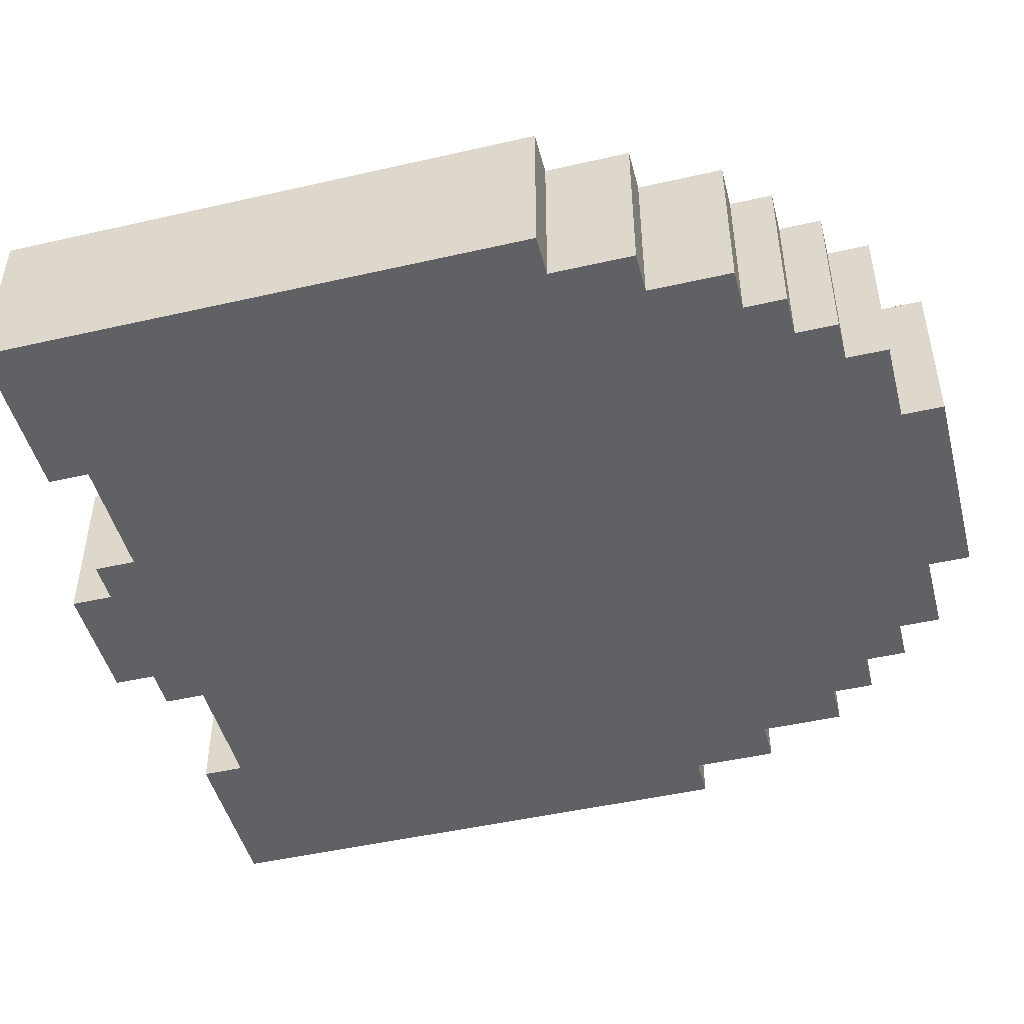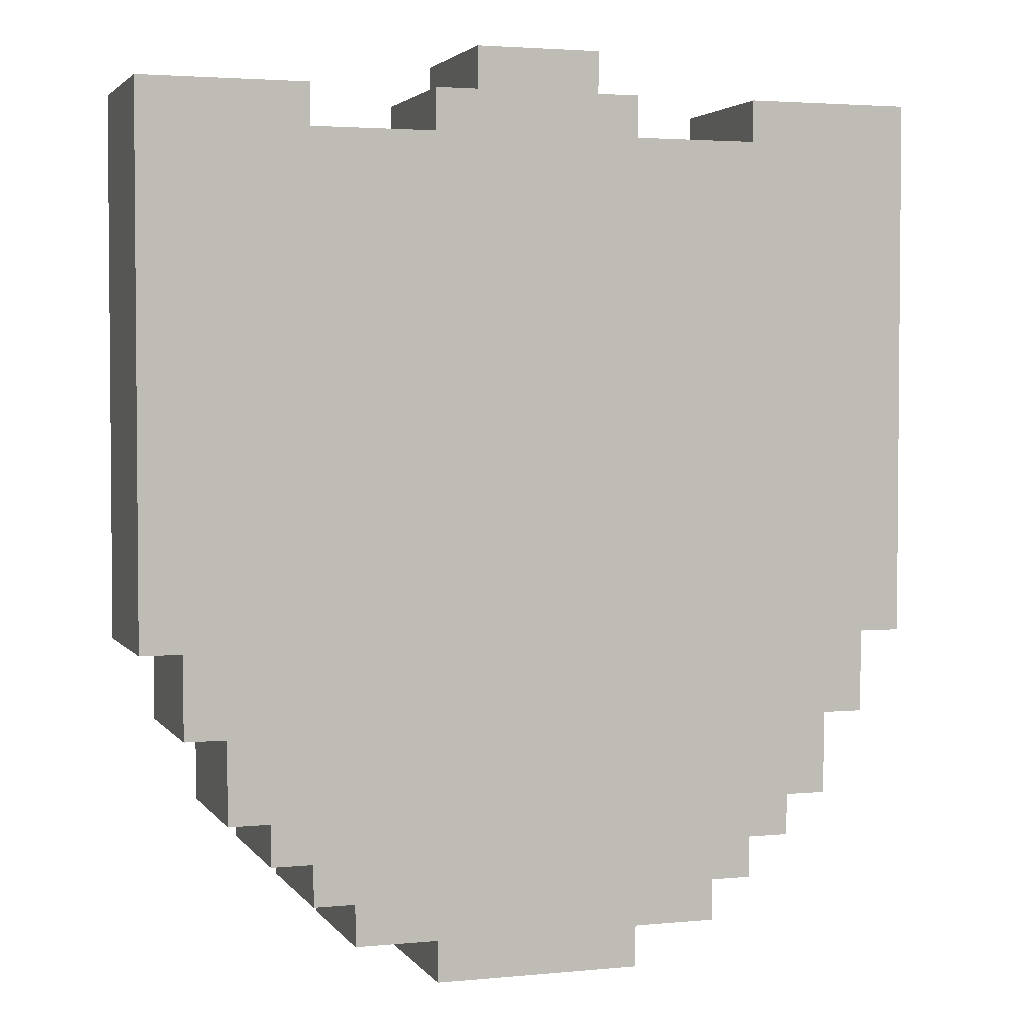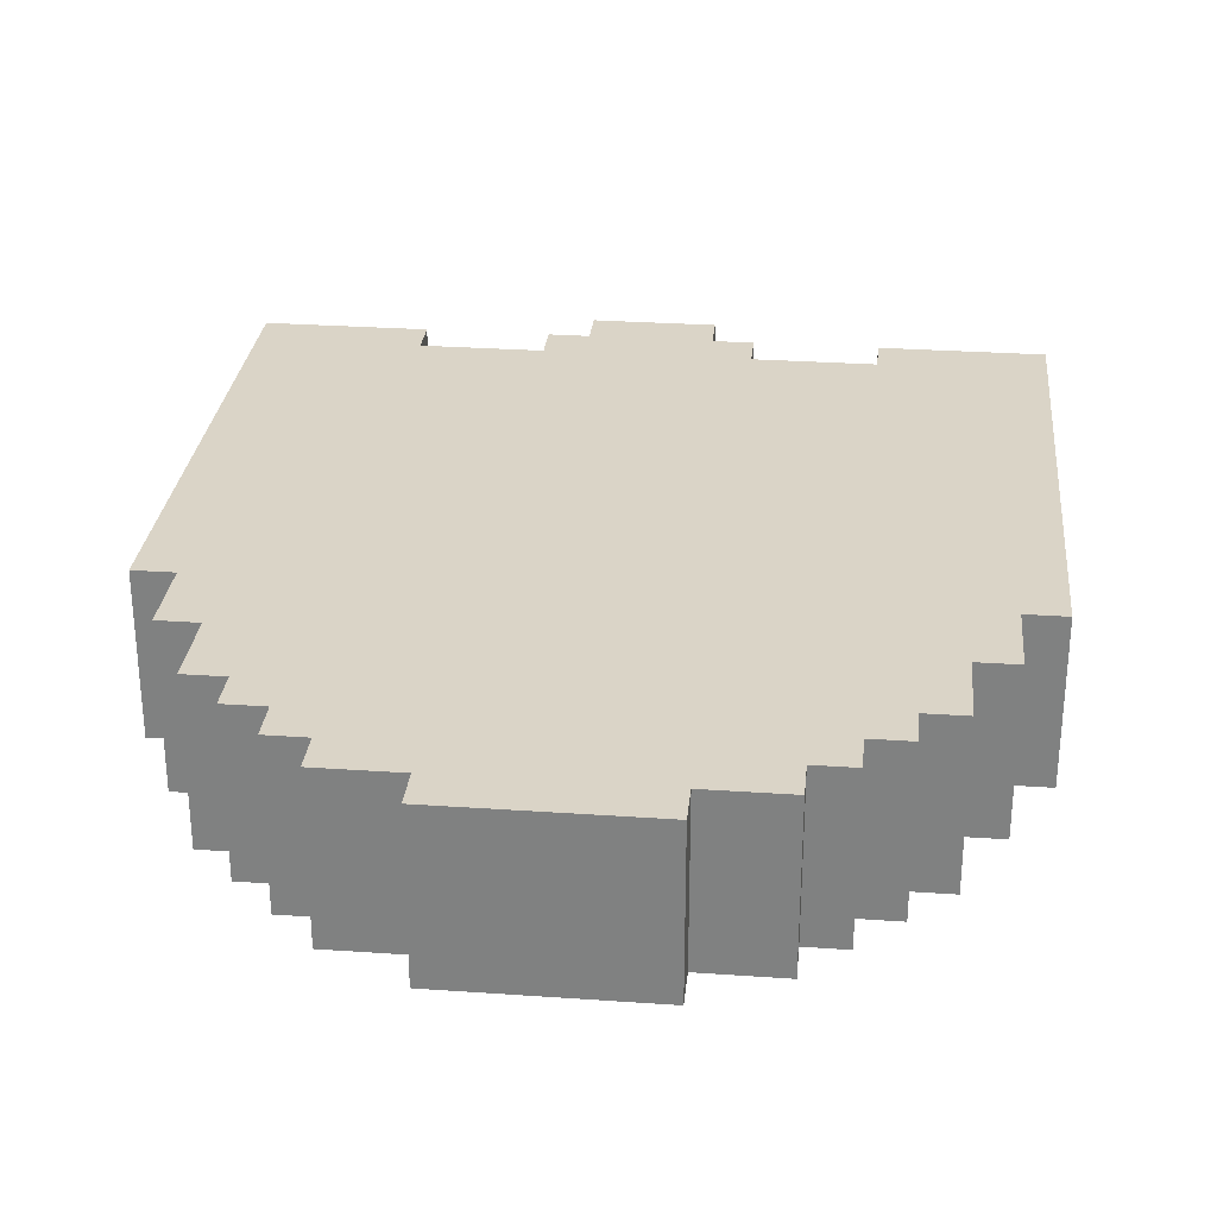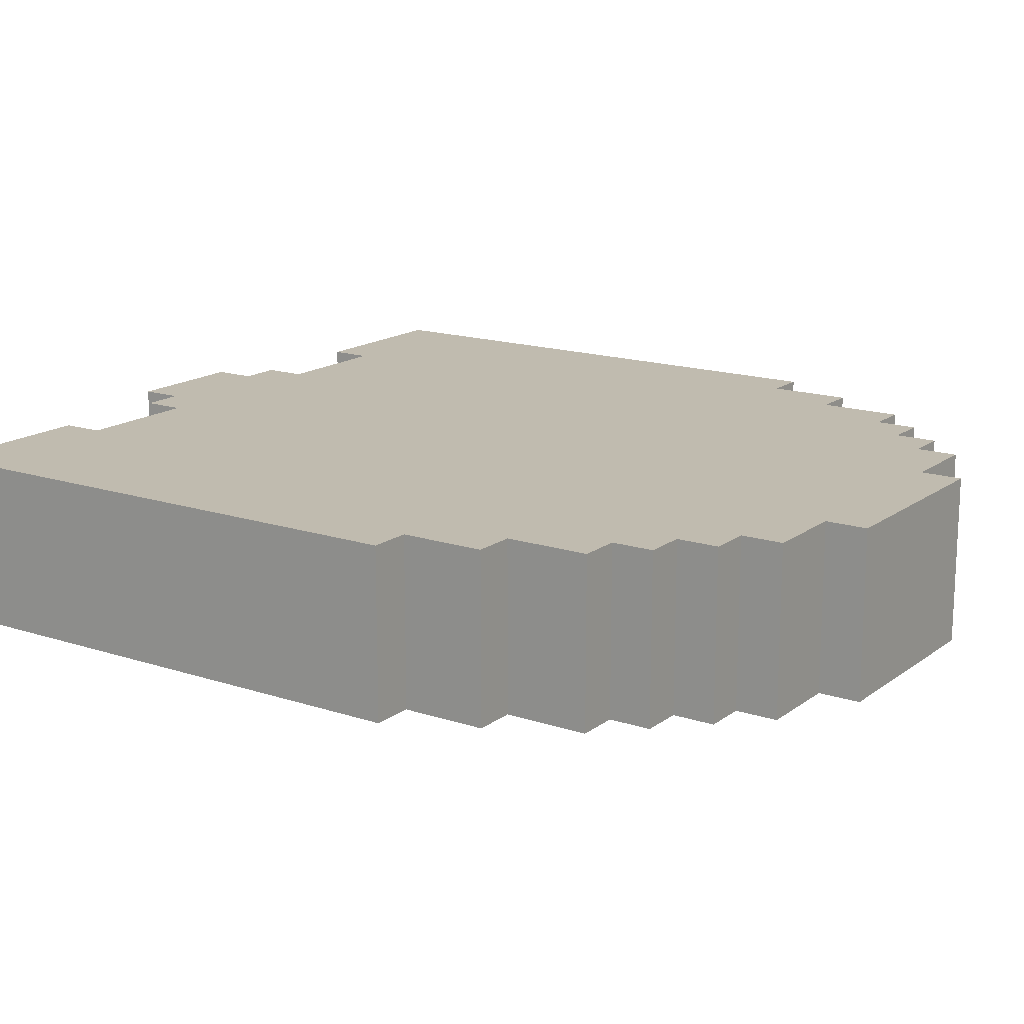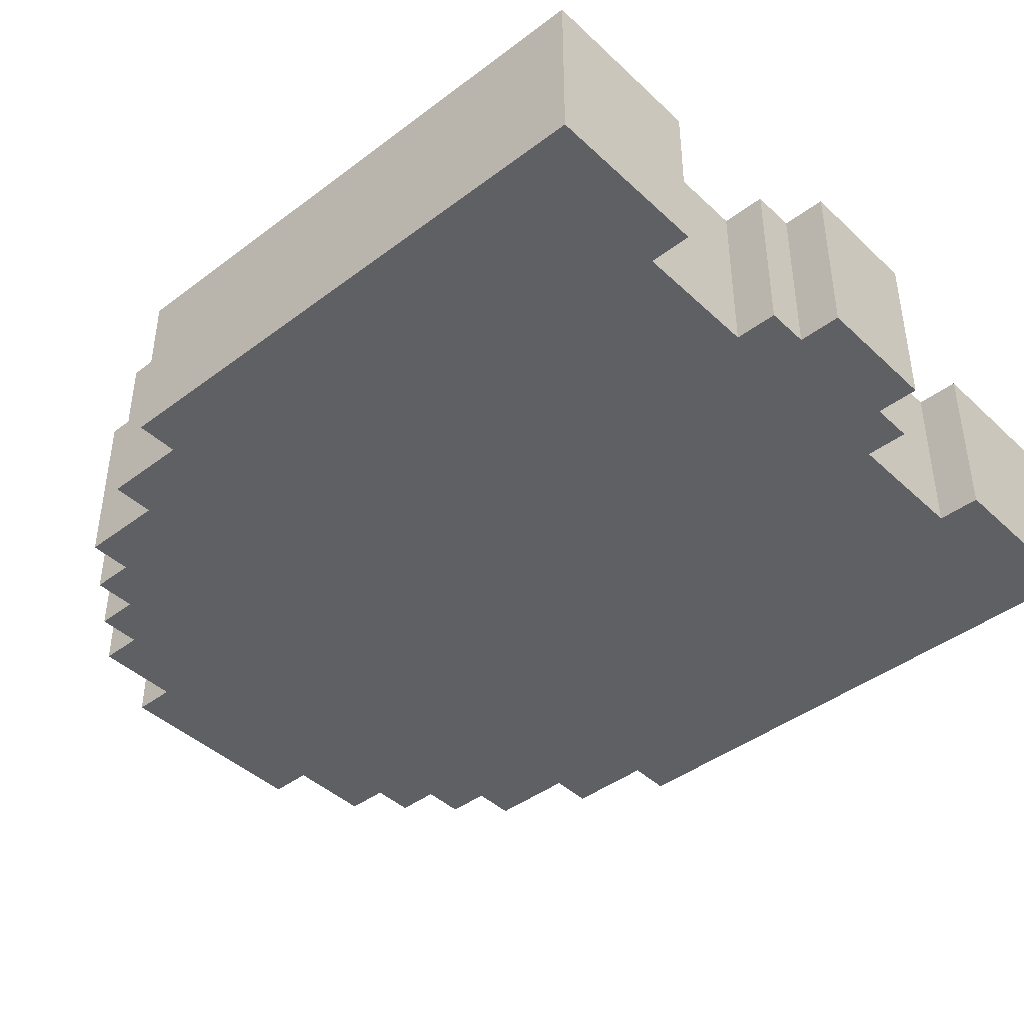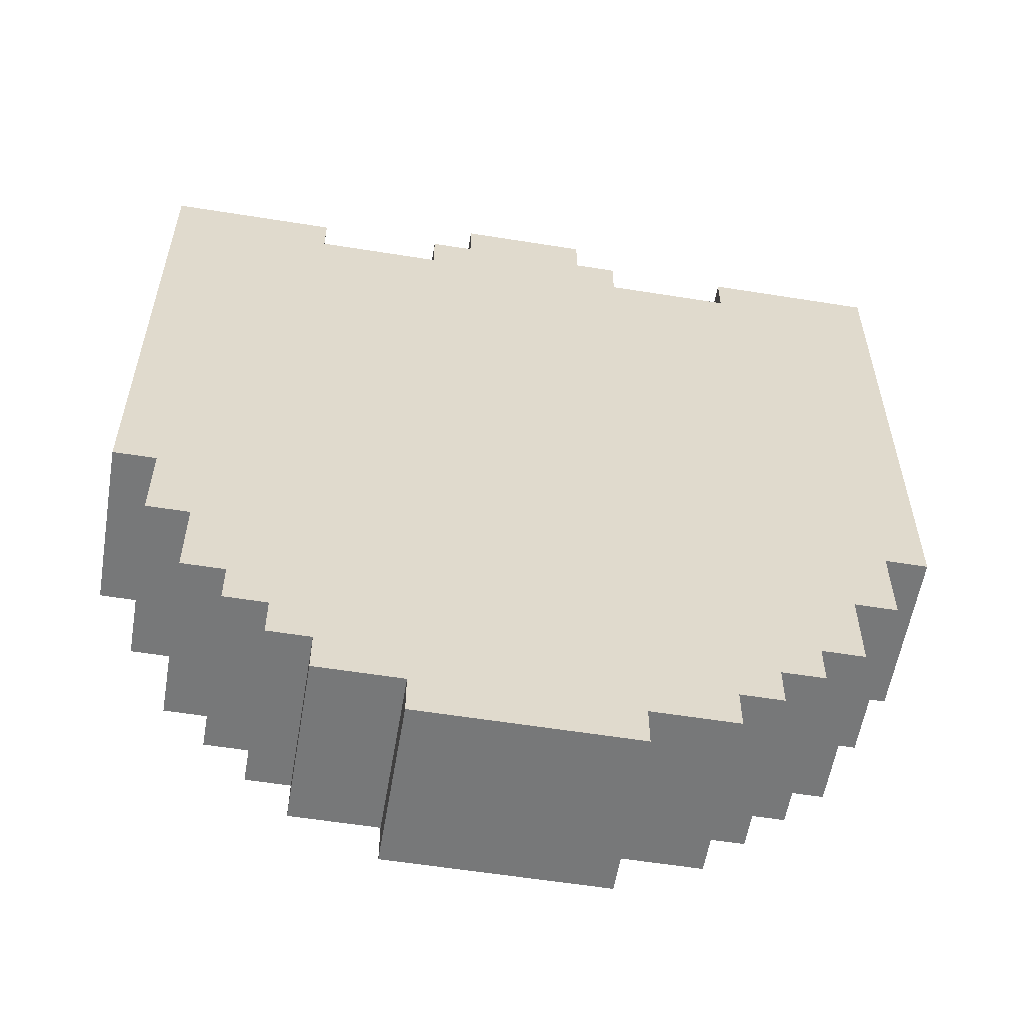
<metadata>
{"format":"obj","ext":"obj","renderer":"f3d","projection":"perspective","resolution":1024,"background":"white","views":[{"elev":-47.3,"azim":104.5,"up":"+Y"},{"elev":3.0,"azim":161.8,"up":"+Z"},{"elev":28.9,"azim":-174.1,"up":"+Y"},{"elev":16.0,"azim":124.3,"up":"+Y"},{"elev":-42.7,"azim":-48.0,"up":"+Y"},{"elev":-57.3,"azim":-9.5,"up":"+Z"}]}
</metadata>
<code>
g bonus_armor3_mesh
v -0.2836 0.05961 0.7023
v -0.2836 -0.0596 0.3149
v -0.2836 0.05961 0.3149
v -0.2836 -0.0596 0.7023
v -0.2538 0.05961 0.3149
v -0.2538 -0.0596 0.2552
v -0.2538 0.05961 0.2552
v -0.2538 -0.0596 0.3149
v -0.224 0.05961 0.2552
v -0.224 -0.0596 0.1956
v -0.224 0.05961 0.1956
v -0.224 -0.0596 0.2552
v -0.1941 0.05961 0.1956
v -0.1941 -0.0596 0.1658
v -0.1941 0.05961 0.1658
v -0.1941 -0.0596 0.1956
v -0.1643 0.05961 0.1658
v -0.1643 -0.0596 0.136
v -0.1643 0.05961 0.136
v -0.1643 -0.0596 0.1658
v -0.1345 0.05961 0.136
v -0.1345 -0.0596 0.1062
v -0.1345 0.05961 0.1062
v -0.1345 -0.0596 0.136
v -0.07494 0.05961 0.1062
v -0.07494 -0.0596 0.07643
v -0.07494 0.05961 0.07643
v -0.07494 -0.0596 0.1062
v -0.07494 0.05961 0.7023
v -0.07494 -0.0596 0.6725
v -0.07494 0.05961 0.6725
v -0.07494 -0.0596 0.7023
v -0.04513 0.05961 0.7321
v -0.04513 -0.0596 0.7023
v -0.04513 0.05961 0.7023
v -0.04513 -0.0596 0.7321
v 0.1635 0.05961 0.7023
v 0.1635 -0.0596 0.6725
v 0.1635 0.05961 0.6725
v 0.1635 -0.0596 0.7023
v 0.2827 -0.0596 0.7023
v 0.2827 0.05961 0.3149
v 0.2827 -0.0596 0.3149
v 0.2827 0.05961 0.7023
v 0.2231 -0.0596 0.2552
v 0.2231 0.05961 0.1956
v 0.2231 -0.0596 0.1956
v 0.2231 0.05961 0.2552
v 0.2529 -0.0596 0.3149
v 0.2529 0.05961 0.2552
v 0.2529 -0.0596 0.2552
v 0.2529 0.05961 0.3149
v -0.1643 -0.0596 0.7023
v -0.1643 0.05961 0.6725
v -0.1643 -0.0596 0.6725
v -0.1643 0.05961 0.7023
v 0.04428 -0.0596 0.7321
v 0.04428 0.05961 0.7023
v 0.04428 -0.0596 0.7023
v 0.04428 0.05961 0.7321
v 0.07408 -0.0596 0.1062
v 0.07408 0.05961 0.07643
v 0.07408 -0.0596 0.07643
v 0.07408 0.05961 0.1062
v 0.07408 -0.0596 0.7023
v 0.07408 0.05961 0.6725
v 0.07408 -0.0596 0.6725
v 0.07408 0.05961 0.7023
v 0.1337 -0.0596 0.136
v 0.1337 0.05961 0.1062
v 0.1337 -0.0596 0.1062
v 0.1337 0.05961 0.136
v 0.1635 -0.0596 0.1658
v 0.1635 0.05961 0.136
v 0.1635 -0.0596 0.136
v 0.1635 0.05961 0.1658
v 0.1933 -0.0596 0.1956
v 0.1933 0.05961 0.1658
v 0.1933 -0.0596 0.1658
v 0.1933 0.05961 0.1956
v -0.2836 0.05961 0.7023
v -0.1643 -0.0596 0.7023
v -0.2836 -0.0596 0.7023
v -0.1643 0.05961 0.7023
v -0.1643 0.05961 0.6725
v -0.07494 -0.0596 0.6725
v -0.1643 -0.0596 0.6725
v -0.07494 0.05961 0.6725
v -0.04513 0.05961 0.7321
v 0.04428 -0.0596 0.7321
v -0.04513 -0.0596 0.7321
v 0.04428 0.05961 0.7321
v 0.07408 0.05961 0.6725
v 0.1635 -0.0596 0.6725
v 0.07408 -0.0596 0.6725
v 0.1635 0.05961 0.6725
v 0.1635 0.05961 0.7023
v 0.2827 -0.0596 0.7023
v 0.1635 -0.0596 0.7023
v 0.2827 0.05961 0.7023
v -0.07494 0.05961 0.7023
v -0.04513 -0.0596 0.7023
v -0.07494 -0.0596 0.7023
v -0.04513 0.05961 0.7023
v 0.04428 0.05961 0.7023
v 0.07408 -0.0596 0.7023
v 0.04428 -0.0596 0.7023
v 0.07408 0.05961 0.7023
v -0.07494 -0.0596 0.07643
v 0.07408 0.05961 0.07643
v -0.07494 0.05961 0.07643
v 0.07408 -0.0596 0.07643
v -0.1345 -0.0596 0.1062
v -0.07494 0.05961 0.1062
v -0.1345 0.05961 0.1062
v -0.07494 -0.0596 0.1062
v 0.07408 -0.0596 0.1062
v 0.1337 0.05961 0.1062
v 0.07408 0.05961 0.1062
v 0.1337 -0.0596 0.1062
v -0.2836 -0.0596 0.3149
v -0.2538 0.05961 0.3149
v -0.2836 0.05961 0.3149
v -0.2538 -0.0596 0.3149
v -0.2538 -0.0596 0.2552
v -0.224 0.05961 0.2552
v -0.2538 0.05961 0.2552
v -0.224 -0.0596 0.2552
v -0.224 -0.0596 0.1956
v -0.1941 0.05961 0.1956
v -0.224 0.05961 0.1956
v -0.1941 -0.0596 0.1956
v -0.1941 -0.0596 0.1658
v -0.1643 0.05961 0.1658
v -0.1941 0.05961 0.1658
v -0.1643 -0.0596 0.1658
v -0.1643 -0.0596 0.136
v -0.1345 0.05961 0.136
v -0.1643 0.05961 0.136
v -0.1345 -0.0596 0.136
v 0.1337 -0.0596 0.136
v 0.1635 0.05961 0.136
v 0.1337 0.05961 0.136
v 0.1635 -0.0596 0.136
v 0.1635 -0.0596 0.1658
v 0.1933 0.05961 0.1658
v 0.1635 0.05961 0.1658
v 0.1933 -0.0596 0.1658
v 0.1933 -0.0596 0.1956
v 0.2231 0.05961 0.1956
v 0.1933 0.05961 0.1956
v 0.2231 -0.0596 0.1956
v 0.2231 -0.0596 0.2552
v 0.2529 0.05961 0.2552
v 0.2231 0.05961 0.2552
v 0.2529 -0.0596 0.2552
v 0.2529 -0.0596 0.3149
v 0.2827 0.05961 0.3149
v 0.2529 0.05961 0.3149
v 0.2827 -0.0596 0.3149
v 0.2529 0.05961 0.2552
v 0.2529 0.05961 0.3149
v 0.2231 0.05961 0.2552
v -0.2538 0.05961 0.3149
v 0.1635 0.05961 0.6725
v 0.07408 0.05961 0.6725
v -0.07494 0.05961 0.6725
v -0.1643 0.05961 0.6725
v 0.2827 0.05961 0.7023
v 0.1635 0.05961 0.7023
v -0.2836 0.05961 0.7023
v -0.1643 0.05961 0.7023
v 0.04428 0.05961 0.7023
v -0.04513 0.05961 0.7023
v -0.04513 0.05961 0.7321
v 0.04428 0.05961 0.7321
v 0.07408 0.05961 0.7023
v -0.07494 0.05961 0.7023
v -0.2836 0.05961 0.3149
v 0.2827 0.05961 0.3149
v -0.2538 -0.0596 0.2552
v -0.2538 -0.0596 0.3149
v -0.224 -0.0596 0.2552
v 0.2231 -0.0596 0.2552
v 0.1933 -0.0596 0.1956
v -0.1941 -0.0596 0.1956
v 0.1635 -0.0596 0.1658
v -0.1643 -0.0596 0.1658
v 0.1337 -0.0596 0.136
v -0.1345 -0.0596 0.136
v 0.07408 -0.0596 0.1062
v -0.07494 -0.0596 0.1062
v -0.07494 -0.0596 0.07643
v 0.07408 -0.0596 0.07643
v 0.2231 -0.0596 0.1956
v 0.1933 -0.0596 0.1658
v 0.1635 -0.0596 0.136
v 0.1337 -0.0596 0.1062
v -0.1345 -0.0596 0.1062
v -0.1643 -0.0596 0.136
v -0.1941 -0.0596 0.1658
v -0.224 -0.0596 0.1956
v 0.2529 -0.0596 0.3149
v 0.07408 -0.0596 0.6725
v 0.1635 -0.0596 0.6725
v -0.07494 -0.0596 0.6725
v -0.1643 -0.0596 0.6725
v 0.2827 -0.0596 0.7023
v 0.1635 -0.0596 0.7023
v -0.2836 -0.0596 0.7023
v -0.1643 -0.0596 0.7023
v 0.04428 -0.0596 0.7023
v -0.04513 -0.0596 0.7023
v 0.04428 -0.0596 0.7321
v -0.04513 -0.0596 0.7321
v 0.07408 -0.0596 0.7023
v -0.07494 -0.0596 0.7023
v 0.2827 -0.0596 0.3149
v -0.2836 -0.0596 0.3149
v 0.2529 -0.0596 0.2552
v 0.1933 0.05961 0.1956
v -0.224 0.05961 0.2552
v -0.1941 0.05961 0.1956
v 0.1635 0.05961 0.1658
v -0.1643 0.05961 0.1658
v 0.1337 0.05961 0.136
v -0.1345 0.05961 0.136
v 0.07408 0.05961 0.1062
v -0.07494 0.05961 0.1062
v 0.07408 0.05961 0.07643
v -0.07494 0.05961 0.07643
v 0.2231 0.05961 0.1956
v 0.1933 0.05961 0.1658
v 0.1635 0.05961 0.136
v 0.1337 0.05961 0.1062
v -0.1345 0.05961 0.1062
v -0.1643 0.05961 0.136
v -0.1941 0.05961 0.1658
v -0.224 0.05961 0.1956
v -0.2538 0.05961 0.2552
g bonus_armor3_mesh_0
f -238 -239 -240
f -237 -240 -239
f -234 -235 -236
f -233 -236 -235
f -230 -231 -232
f -229 -232 -231
f -226 -227 -228
f -225 -228 -227
f -222 -223 -224
f -221 -224 -223
f -218 -219 -220
f -217 -220 -219
f -214 -215 -216
f -213 -216 -215
f -210 -211 -212
f -209 -212 -211
f -206 -207 -208
f -205 -208 -207
f -202 -203 -204
f -201 -204 -203
f -198 -199 -200
f -197 -200 -199
f -194 -195 -196
f -193 -196 -195
f -190 -191 -192
f -189 -192 -191
f -186 -187 -188
f -185 -188 -187
f -182 -183 -184
f -181 -184 -183
f -178 -179 -180
f -177 -180 -179
f -174 -175 -176
f -173 -176 -175
f -170 -171 -172
f -169 -172 -171
f -166 -167 -168
f -165 -168 -167
f -162 -163 -164
f -161 -164 -163
f -158 -159 -160
f -157 -160 -159
f -154 -155 -156
f -153 -156 -155
f -150 -151 -152
f -149 -152 -151
f -146 -147 -148
f -145 -148 -147
f -142 -143 -144
f -141 -144 -143
f -138 -139 -140
f -137 -140 -139
f -134 -135 -136
f -133 -136 -135
f -130 -131 -132
f -129 -132 -131
f -126 -127 -128
f -125 -128 -127
f -122 -123 -124
f -121 -124 -123
f -118 -119 -120
f -117 -120 -119
f -114 -115 -116
f -113 -116 -115
f -110 -111 -112
f -109 -112 -111
f -106 -107 -108
f -105 -108 -107
f -102 -103 -104
f -101 -104 -103
f -98 -99 -100
f -97 -100 -99
f -94 -95 -96
f -93 -96 -95
f -90 -91 -92
f -89 -92 -91
f -86 -87 -88
f -85 -88 -87
f -82 -83 -84
f -81 -84 -83
f -78 -79 -80
f -79 -78 -77
f -76 -79 -77
f -75 -76 -77
f -74 -75 -77
f -73 -74 -77
f -72 -79 -76
f -71 -72 -76
f -70 -73 -77
f -69 -73 -70
f -75 -74 -68
f -67 -68 -74
f -67 -66 -68
f -65 -68 -66
f -64 -75 -68
f -63 -67 -74
f -62 -70 -77
f -61 -79 -72
f -58 -59 -60
f -58 -57 -59
f -57 -58 -56
f -55 -56 -58
f -56 -55 -54
f -53 -54 -55
f -54 -53 -52
f -51 -52 -53
f -52 -51 -50
f -49 -50 -51
f -49 -48 -50
f -47 -50 -48
f -46 -57 -56
f -45 -56 -54
f -44 -54 -52
f -43 -52 -50
f -42 -49 -51
f -41 -51 -53
f -40 -53 -55
f -39 -55 -58
f -36 -37 -38
f -37 -35 -38
f -35 -34 -38
f -34 -59 -38
f -33 -36 -38
f -32 -36 -33
f -31 -59 -34
f -30 -31 -34
f -37 -29 -35
f -28 -35 -29
f -29 -27 -28
f -26 -28 -27
f -25 -29 -37
f -24 -35 -28
f -23 -33 -38
f -22 -59 -31
f -38 -59 -57
f -21 -38 -57
f -18 -19 -20
f -78 -20 -19
f -20 -17 -18
f -16 -18 -17
f -17 -15 -16
f -14 -16 -15
f -15 -13 -14
f -12 -14 -13
f -13 -11 -12
f -10 -12 -11
f -19 -77 -78
f -9 -20 -78
f -8 -17 -20
f -7 -15 -17
f -6 -13 -15
f -5 -14 -12
f -4 -16 -14
f -3 -18 -16
f -2 -19 -18
f -1 -77 -19

</code>
